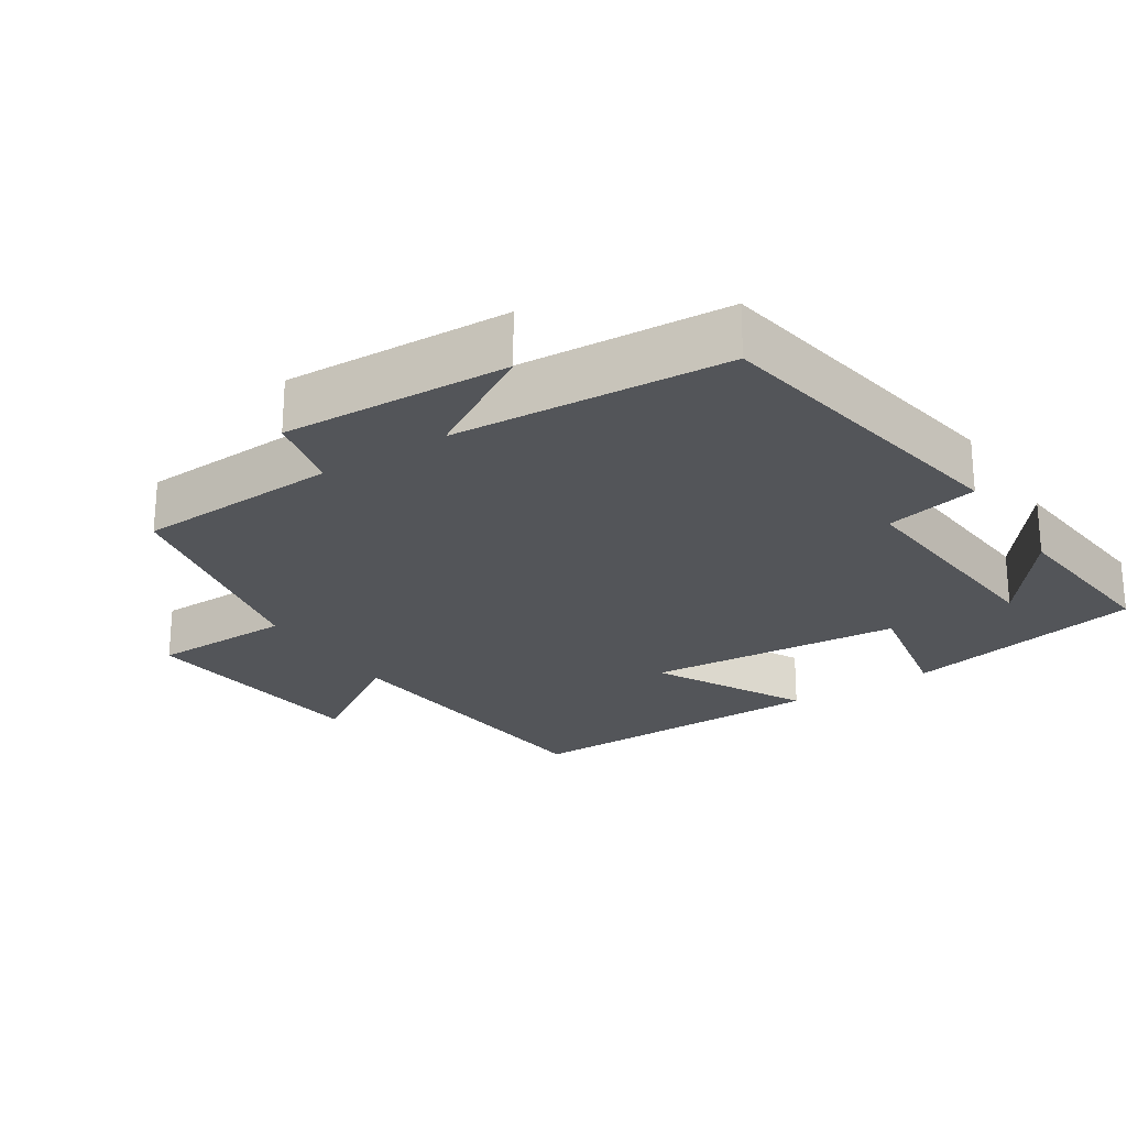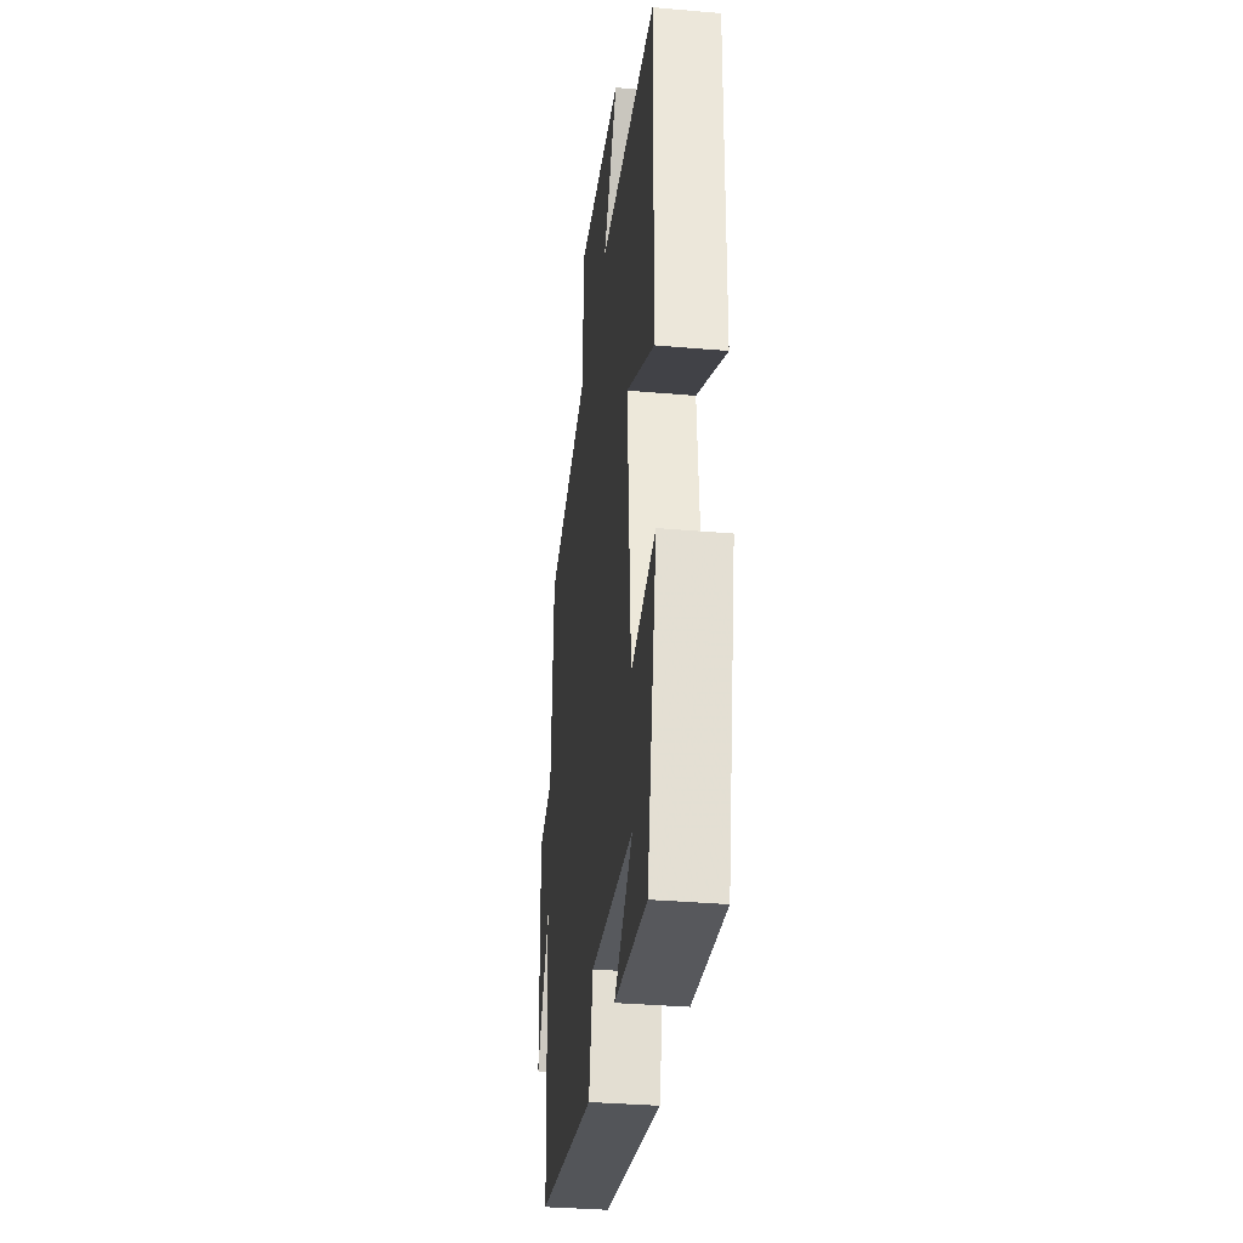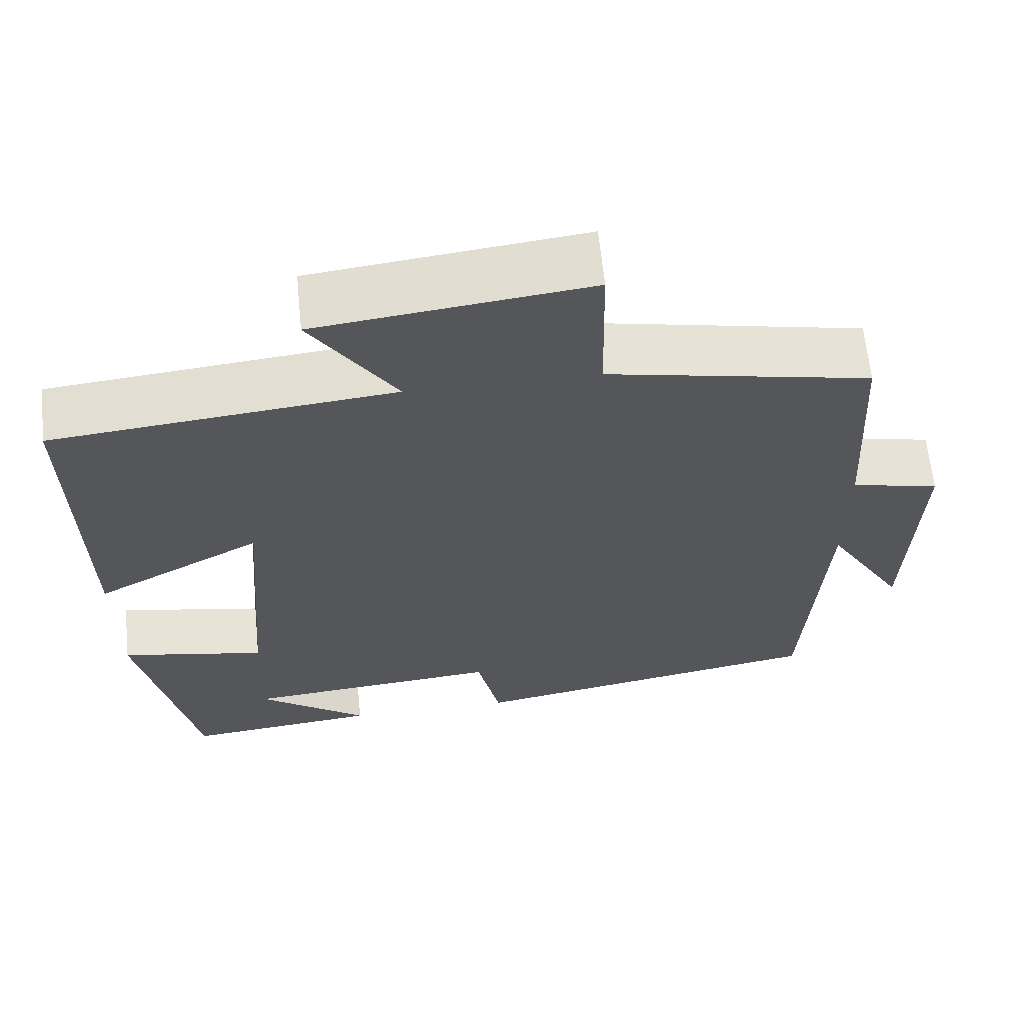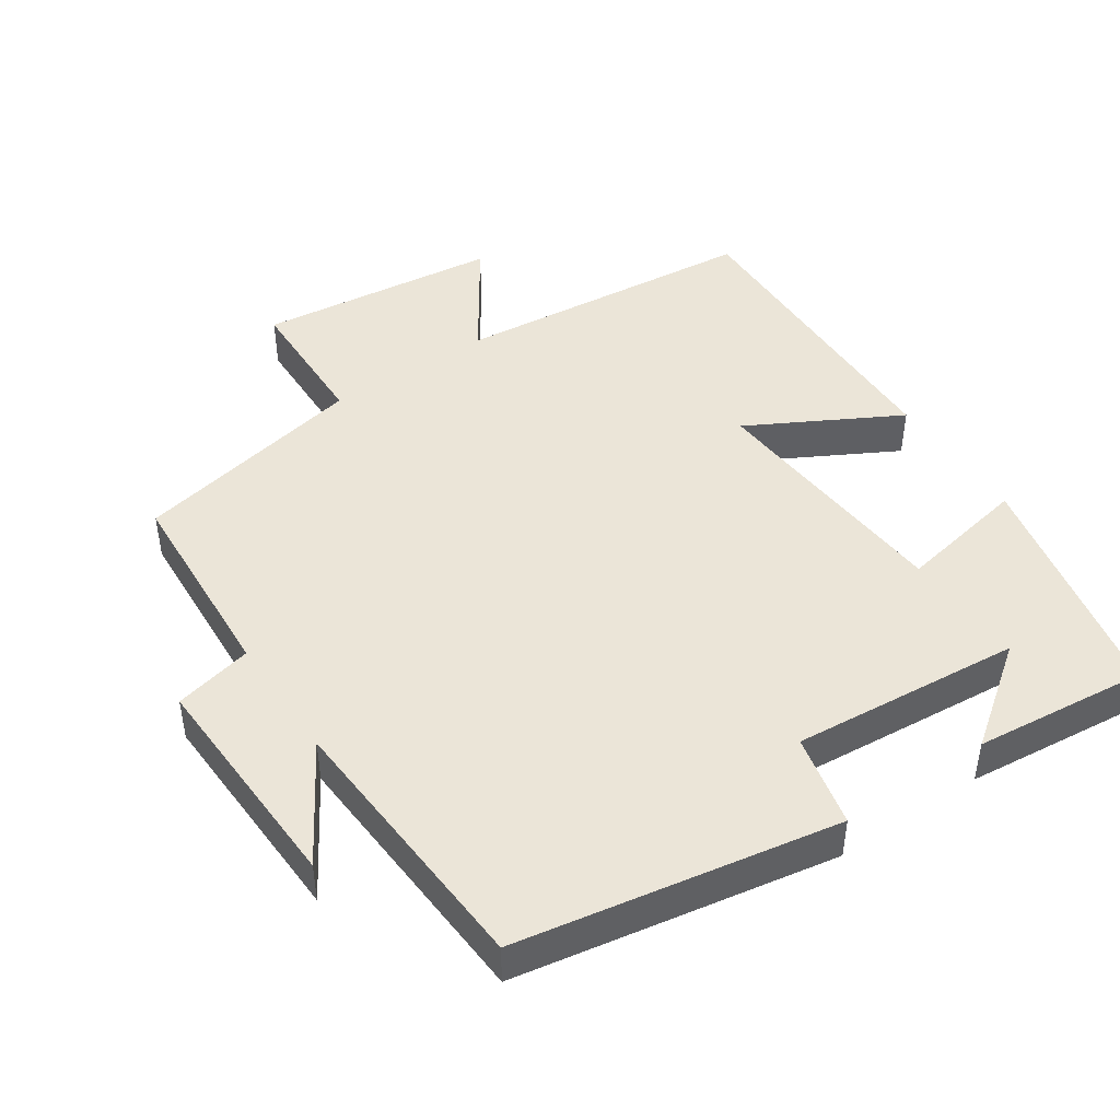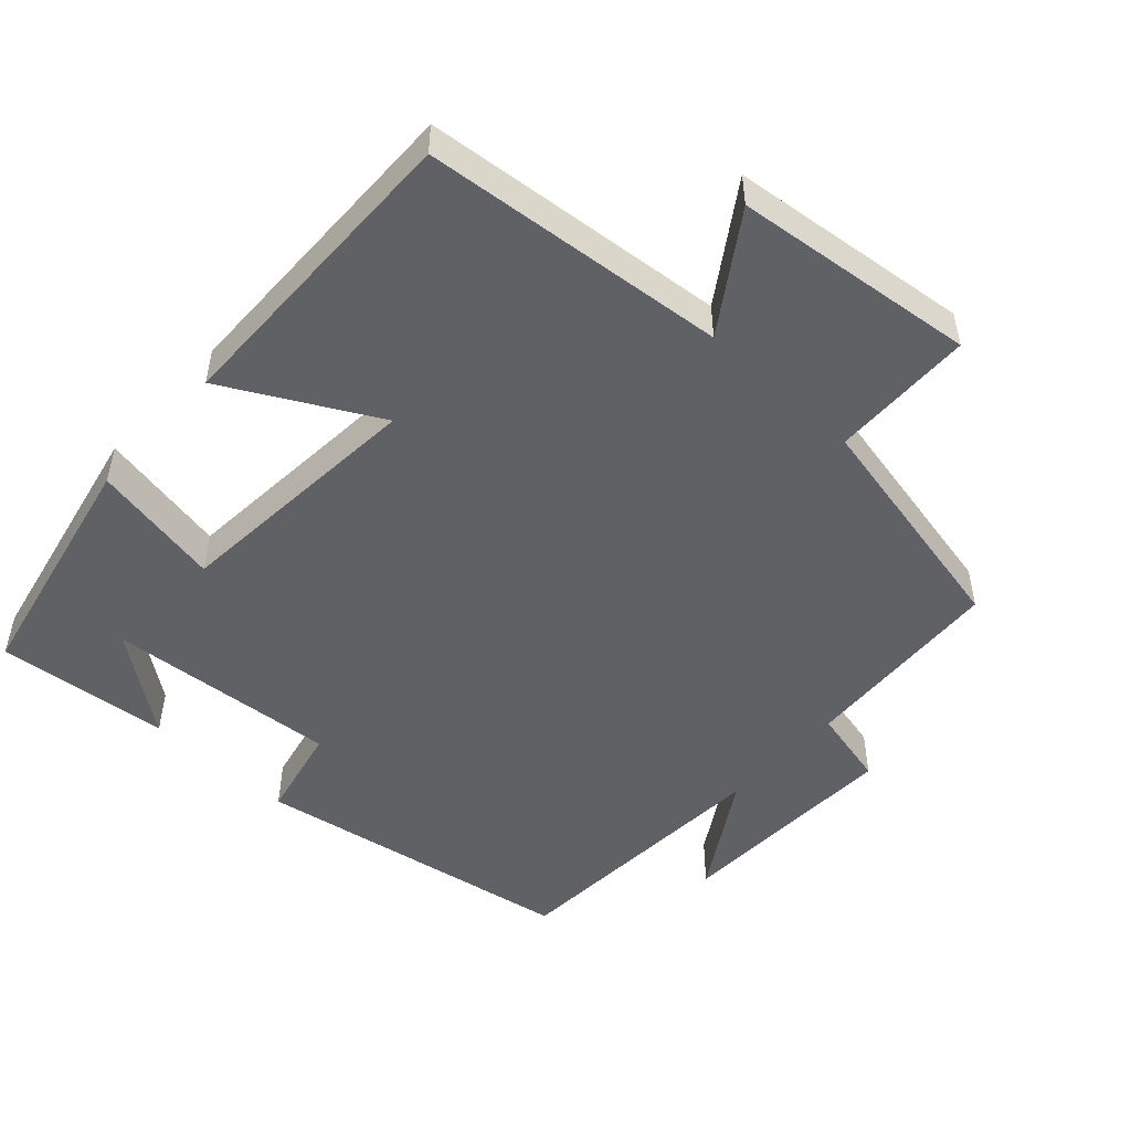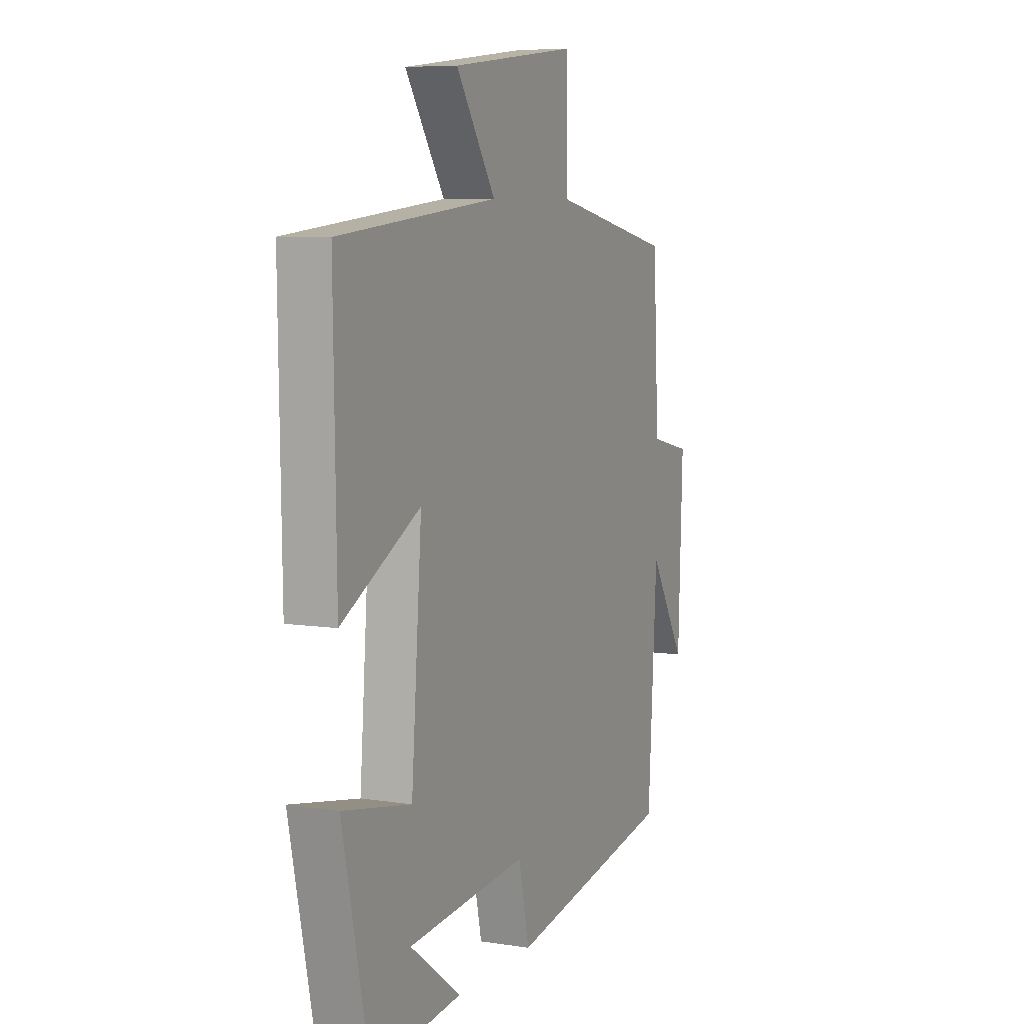
<metadata>
{"format":"obj","ext":"obj","renderer":"f3d","projection":"perspective","resolution":1024,"background":"white","views":[{"elev":-24.2,"azim":122.6,"up":"+Y"},{"elev":-34.3,"azim":-96.8,"up":"+Z"},{"elev":63.6,"azim":-5.7,"up":"+Z"},{"elev":46.0,"azim":146.0,"up":"+Y"},{"elev":-50.4,"azim":-42.7,"up":"+Y"},{"elev":7.2,"azim":-65.7,"up":"+Z"}]}
</metadata>
<code>
v -0.507 0.07 0.457
v -0.081 0.07 0.5
v -0.187 0.07 0.659
v 0.151 0.07 0.699
v 0.155 0.07 0.5
v 0.484 0.07 0.433
v 0.5 0.07 0.147
v 0.61 0.07 0.122
v 0.598 0.07 -0.196
v 0.5 0.07 -0.035
v 0.476 0.07 -0.42
v 0.027 0.07 -0.5
v -0.002 0.07 -0.37
v -0.324 0.07 -0.398
v -0.187 0.07 -0.5
v -0.429 0.07 -0.525
v -0.5 0.07 -0.189
v -0.318 0.07 -0.223
v -0.29 0.07 0.135
v -0.5 0.07 0.021
v -0.507 0 0.457
v -0.081 0 0.5
v -0.187 0 0.659
v 0.151 0 0.699
v 0.155 0 0.5
v 0.484 0 0.433
v 0.5 0 0.147
v 0.61 0 0.122
v 0.598 0 -0.196
v 0.5 0 -0.035
v 0.476 0 -0.42
v 0.027 0 -0.5
v -0.002 0 -0.37
v -0.324 0 -0.398
v -0.187 0 -0.5
v -0.429 0 -0.525
v -0.5 0 -0.189
v -0.318 0 -0.223
v -0.29 0 0.135
v -0.5 0 0.021
f 19 20 1 2
f 18 19 2
f 16 17 18
f 14 15 16
f 14 16 18
f 13 14 18 2
f 10 11 12 13
f 7 8 9 10
f 5 6 7 10
f 5 10 13 2
f 2 3 4 5
f 22 21 40 39
f 22 39 38
f 38 37 36
f 36 35 34
f 38 36 34
f 22 38 34 33
f 33 32 31 30
f 30 29 28 27
f 30 27 26 25
f 22 33 30 25
f 25 24 23 22
f 1 21 22 2
f 2 22 23 3
f 3 23 24 4
f 4 24 25 5
f 5 25 26 6
f 6 26 27 7
f 7 27 28 8
f 8 28 29 9
f 9 29 30 10
f 10 30 31 11
f 11 31 32 12
f 12 32 33 13
f 13 33 34 14
f 14 34 35 15
f 15 35 36 16
f 16 36 37 17
f 17 37 38 18
f 18 38 39 19
f 19 39 40 20
f 20 40 21 1

</code>
